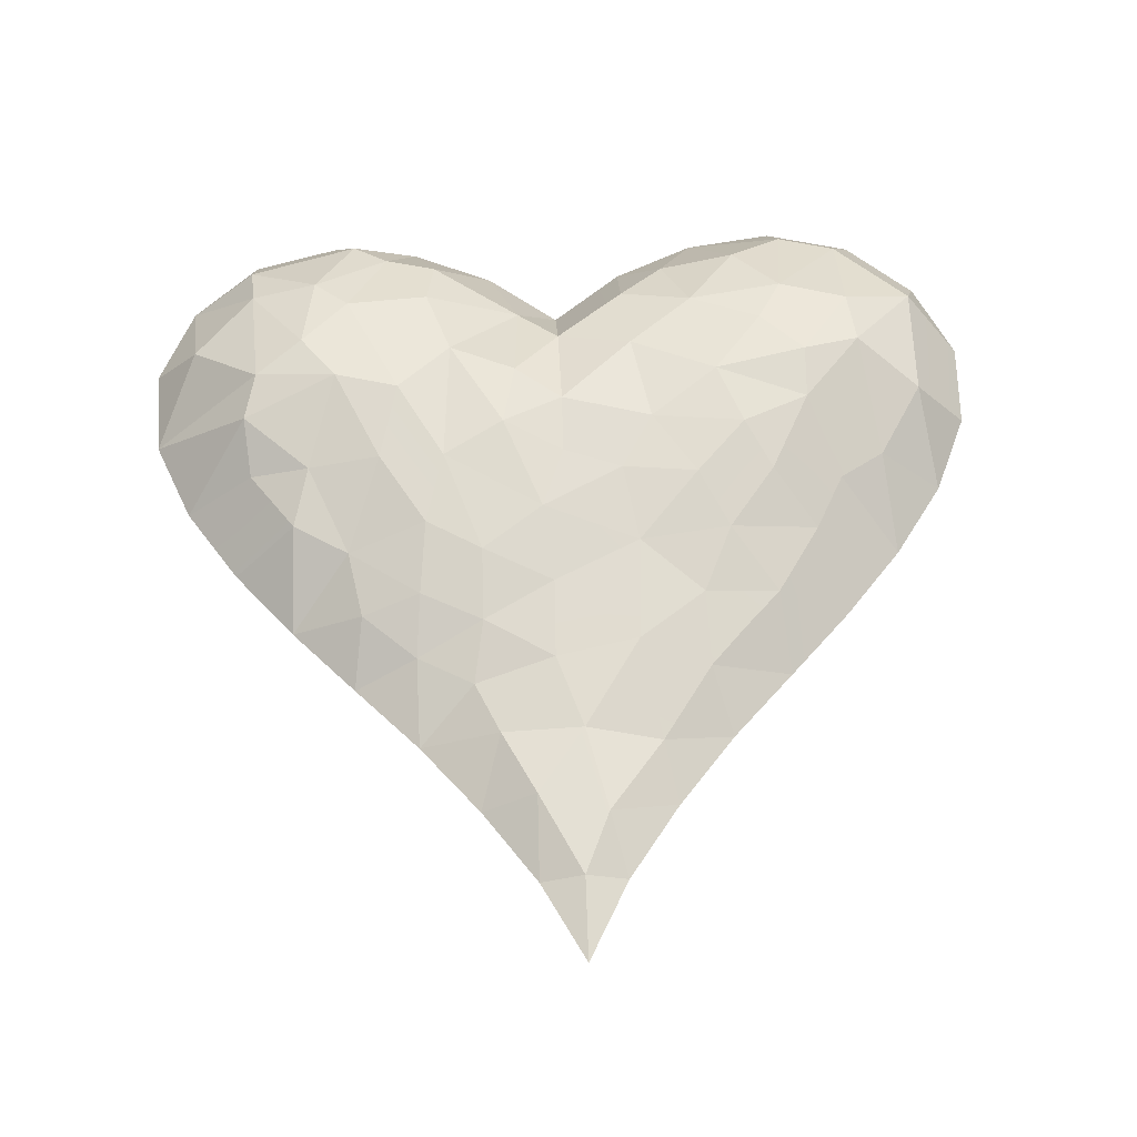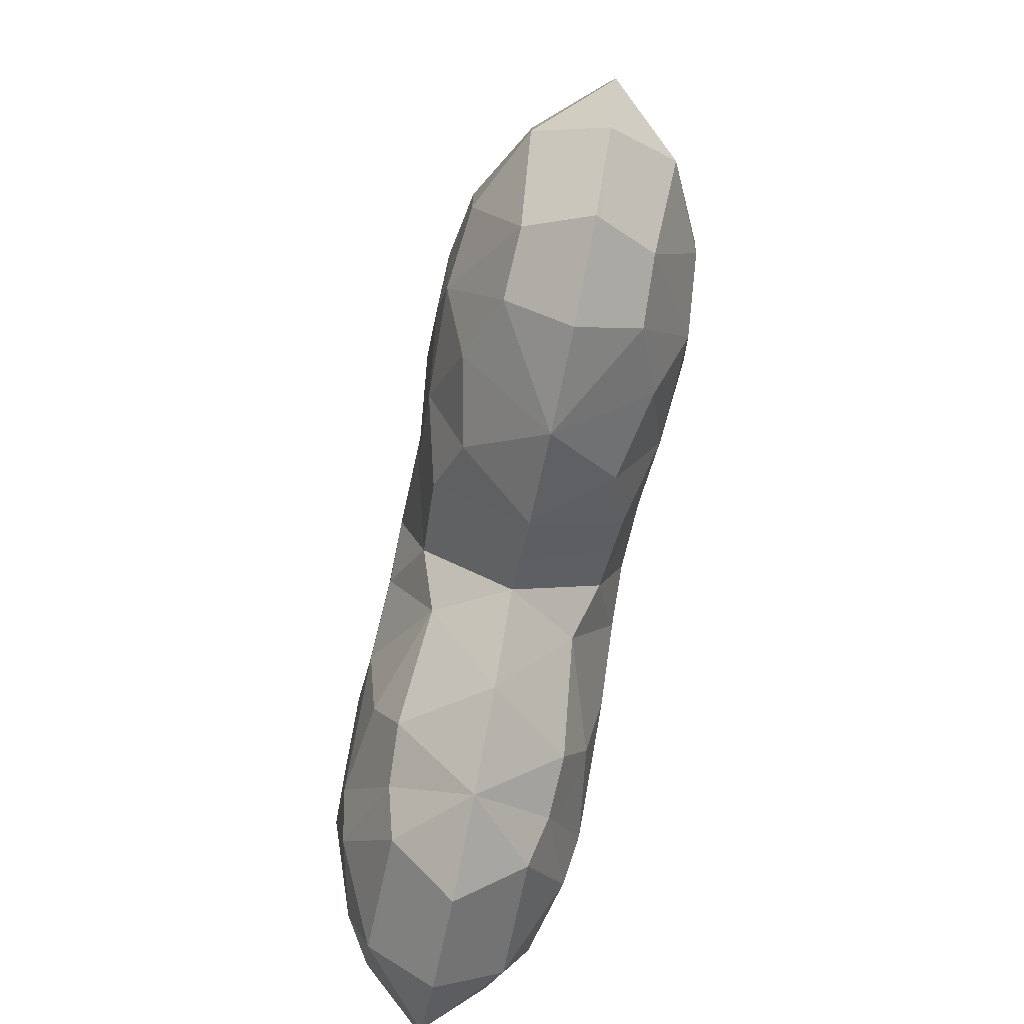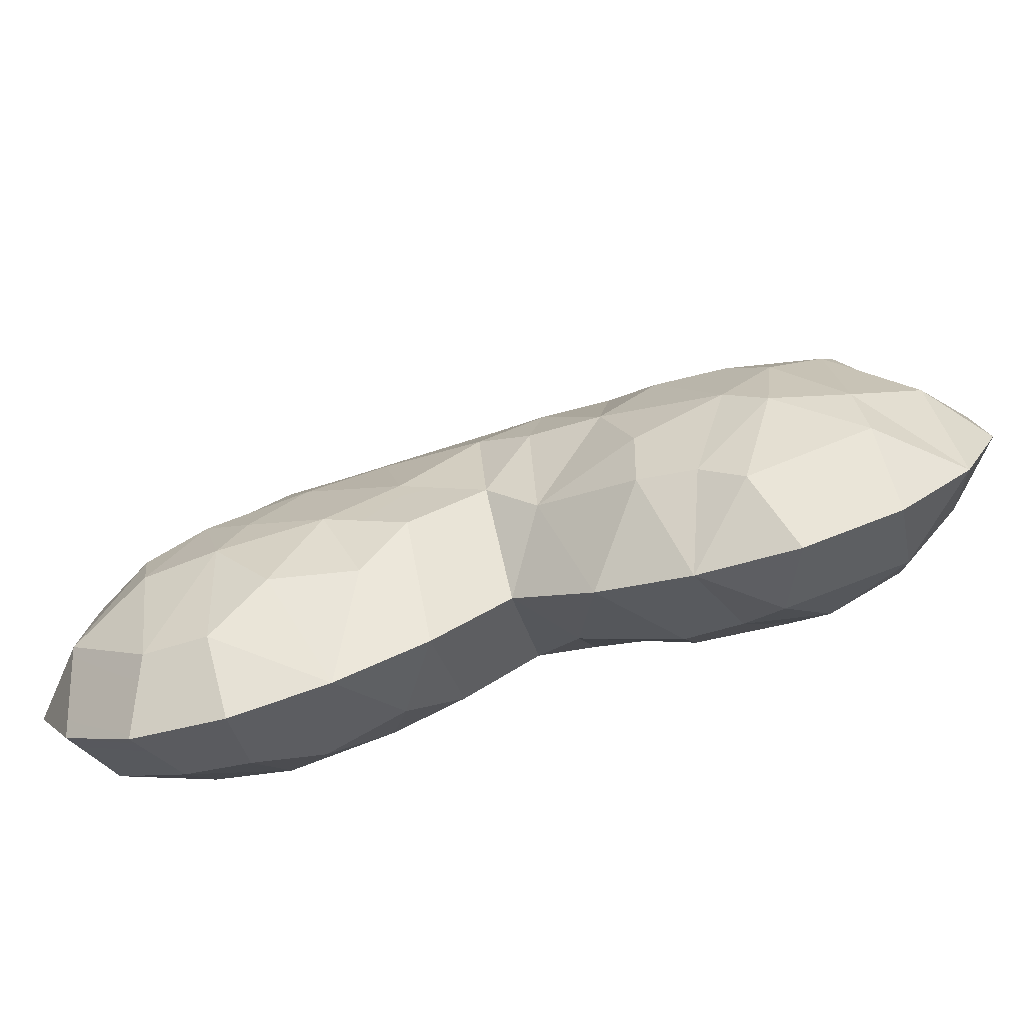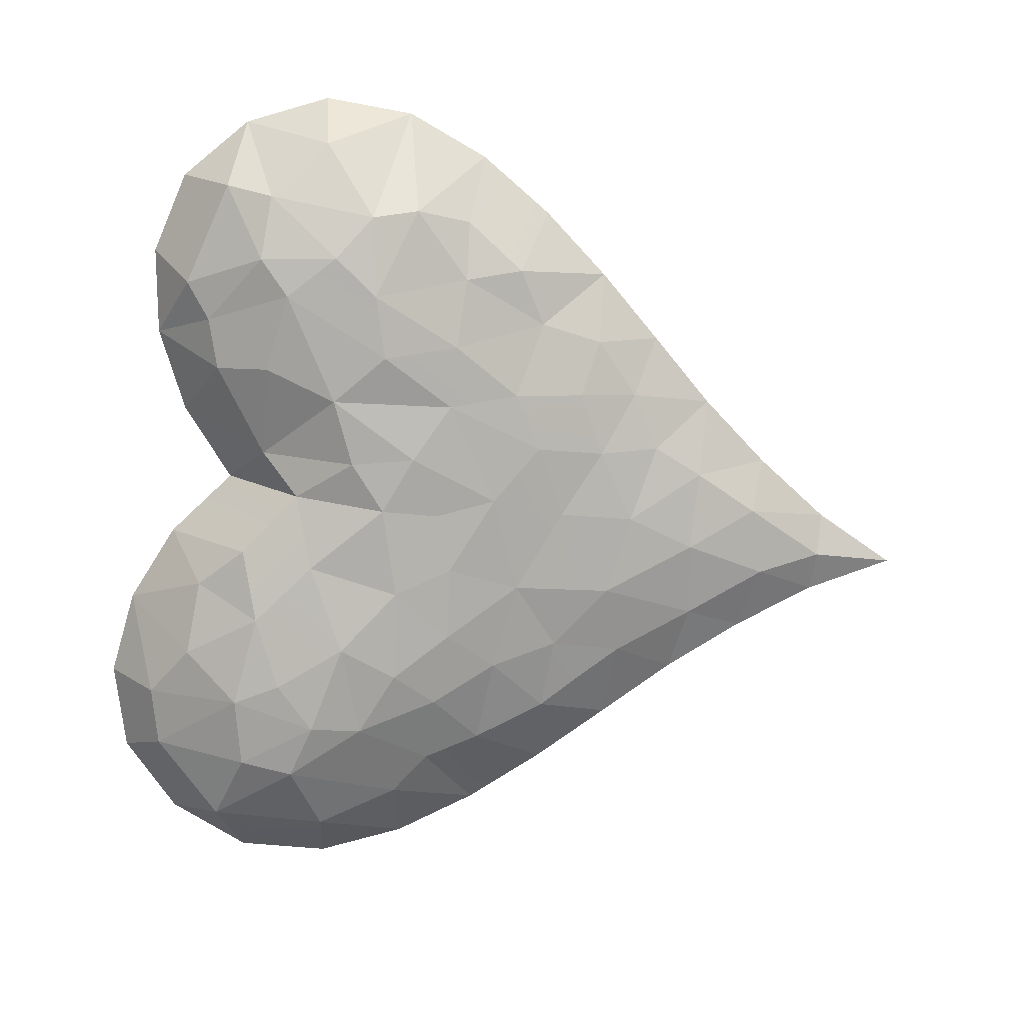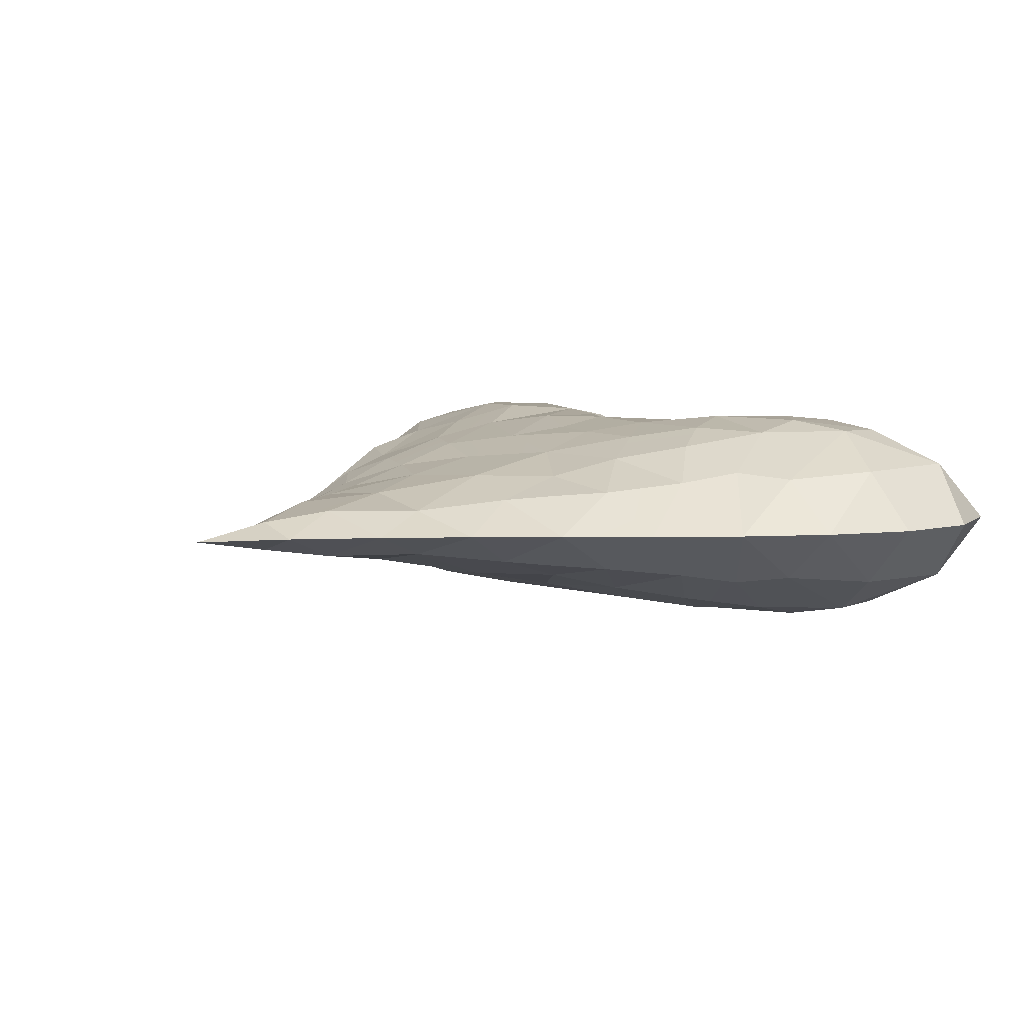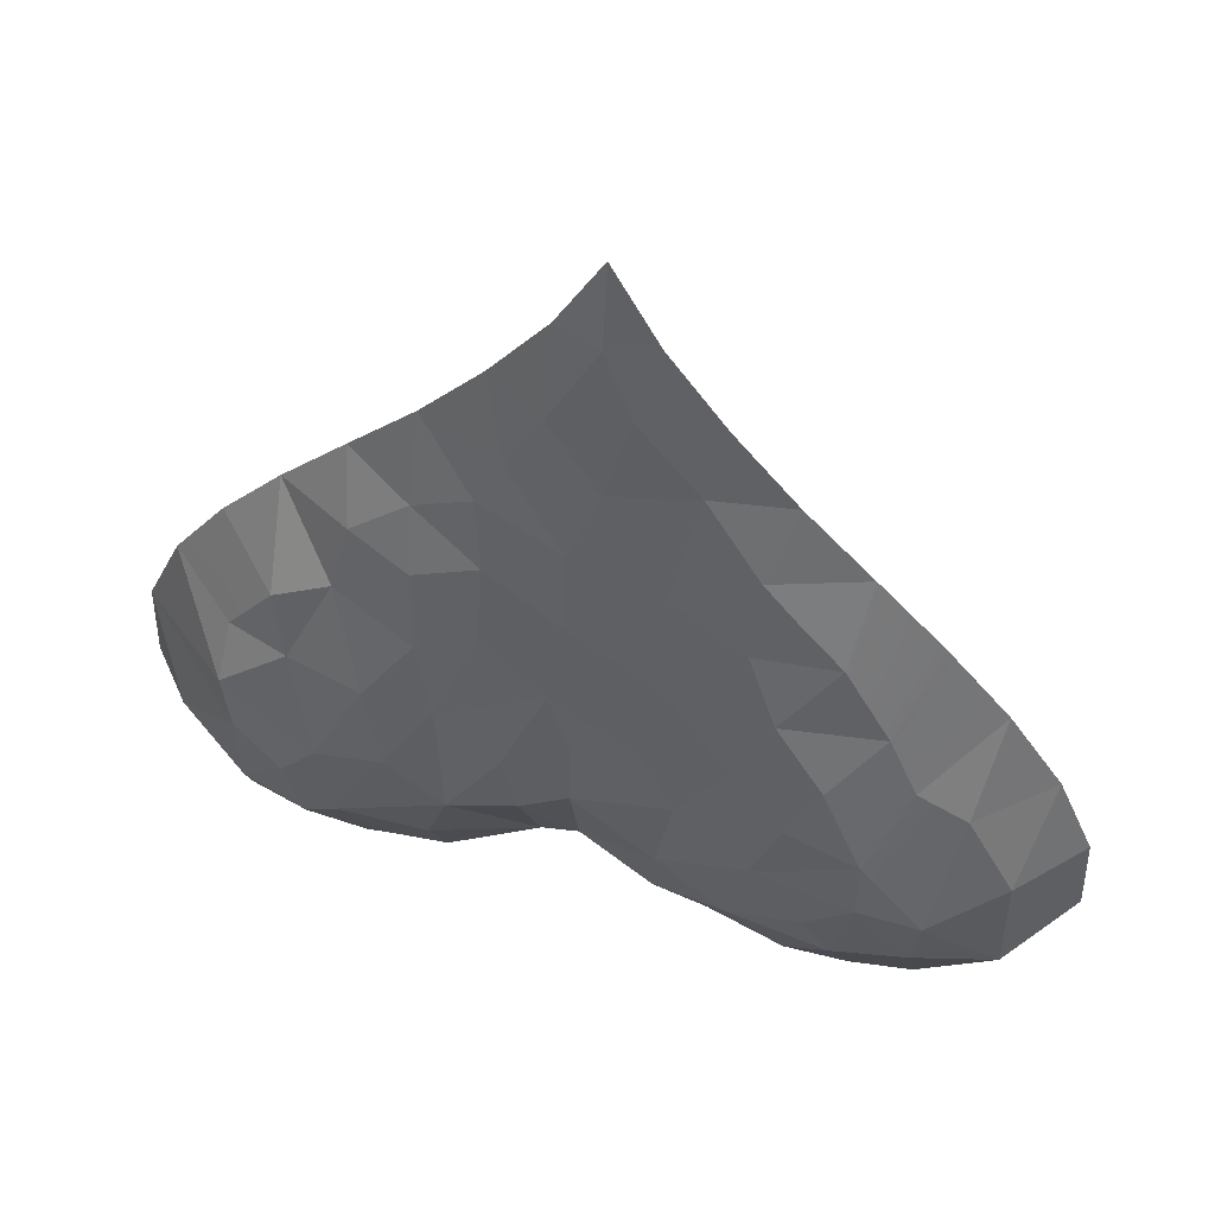
<metadata>
{"format":"obj","ext":"obj","renderer":"f3d","projection":"perspective","resolution":1024,"background":"white","views":[{"elev":57.9,"azim":-2.5,"up":"+Y"},{"elev":-78.3,"azim":78.4,"up":"+Z"},{"elev":-76.9,"azim":-162.9,"up":"+Z"},{"elev":-79.5,"azim":-97.5,"up":"+Y"},{"elev":5.9,"azim":46.7,"up":"+Y"},{"elev":56.0,"azim":17.8,"up":"+Z"}]}
</metadata>
<code>
o Line002
v 0.0142 0 -0.0583
v 0.01691 0.04952 -0.3458
v -0.1339 0 -0.3458
v -0.1284 0.09275 -0.6283
v -0.319 0 -0.6096
v 0.3474 0 -0.6096
v 0.109 0.08151 -0.5614
v 0.1623 0 -0.3459
v -0.7098 0.1277 -1.314
v -0.7418 0 -1.092
v -0.5227 0.106 -1.151
v -1.1 0.1955 -1.866
v -1.166 0 -1.574
v -0.9446 0.2006 -1.647
v -0.8897 0.2671 -1.846
v -1.345 0 -1.842
v -1.12 0.2868 -2.058
v -1.359 0 -2.757
v -1.321 0.1906 -2.426
v -1.104 0.2795 -2.607
v -0.7903 0.3774 -2.172
v -1.077 0.3289 -2.219
v -0.7382 0.2014 -2.895
v -1.119 0.2059 -2.782
v -0.8705 0.3401 -2.612
v -0.5172 0 -3.013
v -0.6132 0.2393 -2.796
v -0.1305 0.2145 -2.538
v 0.01369 0 -2.677
v -0.231 0 -2.88
v -0.6368 0.3189 -1.851
v -0.4117 0.3247 -1.846
v -0.5685 0.38 -2.11
v 0.2509 0.285 -2.566
v 0.259 0 -2.878
v 0.4098 0.2242 -2.727
v 0.4976 0.3506 -2.482
v 1.156 0 -2.975
v 0.8549 0 -3.057
v 0.8667 0.1992 -2.872
v 0.8269 0.3608 -2.527
v 0.6731 0.2795 -2.737
v 1.373 0 -1.842
v 1.153 0.1811 -1.883
v 1.194 0 -1.574
v 0.8904 0.3747 -2.221
v 0.7391 0.378 -2.367
v 0.9885 0 -1.327
v 0.7387 0.14 -1.348
v 0.7702 0 -1.092
v 0.5802 0.2431 -1.558
v 0.8927 0.17 -1.584
v 0.744 0.2872 -1.768
v 0.9927 0.2029 -1.773
v 0.8846 0.3343 -2.039
v 0.2422 0.1833 -1.158
v -0.0486 0.1712 -1.103
v 0.03948 0.1243 -0.853
v -0.244 0.1003 -0.8569
v -0.5054 0.1946 -1.359
v -0.8269 0 -3.058
v 1.072 0.1908 -2.823
v 0.26 0.2541 -1.509
v 0.2135 0.3182 -1.773
v -0.07121 0.294 -1.638
v 0.3042 0.07864 -0.8165
v 0.4843 0.113 -1.079
v -0.5222 0 -0.8585
v -0.3281 0.1151 -1.038
v -0.2864 0.2591 -1.493
v -0.2904 0.1859 -1.25
v -0.9601 0 -1.327
v -0.7538 0.1837 -1.538
v -0.04172 0.2263 -1.373
v -0.4796 0.2693 -1.605
v -0.7488 0.3669 -2.498
v -0.4633 0.3274 -2.548
v -1.469 0 -2.141
v -1.486 0 -2.463
v -0.9127 0.3727 -2.334
v -1.128 0 -2.975
v -0.4358 0.2493 -2.741
v 0.01193 0.2732 -2.388
v 0.5452 0 -3.011
v 0.01212 0.3574 -2.052
v -0.199 0.3571 -1.96
v 0.008589 0.3251 -1.847
v 0.2693 0.3442 -2.299
v 0.5654 0.38 -2.143
v 1.387 0 -2.757
v 1.323 0.2132 -2.566
v 1.514 0 -2.463
v 1.068 0.3355 -2.476
v 1.313 0.2047 -2.153
v 1.498 0 -2.141
v 1.091 0.3394 -2.284
v 0.6084 0.1278 -1.213
v 0.4761 0.3118 -1.749
v 0.6515 0.3475 -1.932
v 0.5507 0 -0.8585
v 0.3268 0.351 -1.965
v 0.4772 0.1845 -1.333
v -0.3801 0.3674 -2.282
v -0.1511 0.3556 -2.187
v 0.01691 -0.04952 -0.3458
v -0.1284 -0.09275 -0.6283
v 0.109 -0.08151 -0.5614
v -0.7098 -0.1277 -1.314
v -0.5227 -0.106 -1.151
v -1.1 -0.1955 -1.866
v -0.9446 -0.2006 -1.647
v -0.8897 -0.2671 -1.846
v -1.12 -0.2868 -2.058
v -1.104 -0.2795 -2.607
v -1.321 -0.1906 -2.426
v -0.7903 -0.3774 -2.172
v -1.077 -0.3289 -2.219
v -0.7382 -0.2014 -2.895
v -0.8705 -0.3401 -2.612
v -1.119 -0.2059 -2.782
v -0.6132 -0.2393 -2.796
v -0.1305 -0.2145 -2.538
v -0.6368 -0.3189 -1.851
v -0.5685 -0.38 -2.11
v -0.4117 -0.3247 -1.846
v 0.2509 -0.285 -2.566
v 0.4098 -0.2242 -2.727
v 0.4976 -0.3506 -2.482
v 0.8667 -0.1992 -2.872
v 0.8269 -0.3608 -2.527
v 0.6731 -0.2795 -2.737
v 1.153 -0.1811 -1.883
v 0.8904 -0.3747 -2.221
v 0.7391 -0.378 -2.367
v 0.7387 -0.14 -1.348
v 0.5802 -0.2431 -1.558
v 0.8927 -0.17 -1.584
v 0.744 -0.2872 -1.768
v 0.8846 -0.3343 -2.039
v 0.9927 -0.2029 -1.773
v 0.2422 -0.1833 -1.158
v 0.03948 -0.1243 -0.853
v -0.0486 -0.1712 -1.103
v -0.244 -0.1003 -0.8569
v -0.5054 -0.1946 -1.359
v 1.072 -0.1908 -2.823
v 0.26 -0.2541 -1.509
v -0.07121 -0.294 -1.638
v 0.2135 -0.3182 -1.773
v 0.3042 -0.07864 -0.8165
v 0.4843 -0.113 -1.079
v -0.3281 -0.1151 -1.038
v -0.2864 -0.2591 -1.493
v -0.2904 -0.1859 -1.25
v -0.7538 -0.1837 -1.538
v -0.04172 -0.2263 -1.373
v -0.4796 -0.2693 -1.605
v -0.4633 -0.3274 -2.548
v -0.7488 -0.3669 -2.498
v -0.9127 -0.3727 -2.334
v -0.4358 -0.2493 -2.741
v 0.01193 -0.2732 -2.388
v 0.01212 -0.3574 -2.052
v 0.008589 -0.3251 -1.847
v -0.199 -0.3571 -1.96
v 0.5654 -0.38 -2.143
v 0.2693 -0.3442 -2.299
v 1.323 -0.2131 -2.566
v 1.068 -0.3355 -2.476
v 1.313 -0.2047 -2.153
v 1.091 -0.3394 -2.284
v 0.6084 -0.1278 -1.213
v 0.4761 -0.3118 -1.749
v 0.6515 -0.3475 -1.932
v 0.3268 -0.351 -1.965
v 0.4772 -0.1845 -1.333
v -0.3801 -0.3674 -2.282
v -0.1511 -0.3556 -2.187
f 1 2 3
f 3 4 5
f 6 7 8
f 9 10 11
f 12 13 14
f 12 14 15
f 16 12 17
f 18 19 20
f 21 22 17
f 23 24 25
f 26 23 27
f 28 29 30
f 31 32 33
f 29 34 35
f 36 34 37
f 38 39 40
f 41 42 37
f 43 44 45
f 46 41 47
f 48 49 50
f 51 49 52
f 53 54 55
f 56 57 58
f 59 4 58
f 4 3 2
f 9 11 60
f 23 61 24
f 62 40 41
f 63 64 65
f 66 67 56
f 68 5 59
f 11 10 68
f 57 59 58
f 56 58 66
f 59 5 4
f 7 66 58
f 7 58 4
f 59 57 69
f 69 68 59
f 70 65 32
f 11 69 71
f 72 10 9
f 14 13 72
f 60 73 9
f 74 65 70
f 11 71 60
f 11 68 69
f 60 75 73
f 73 72 9
f 27 76 77
f 31 15 73
f 16 13 12
f 16 17 78
f 15 17 12
f 31 33 21
f 73 15 14
f 14 72 73
f 19 79 78
f 15 21 17
f 78 22 19
f 18 79 19
f 78 17 22
f 18 20 24
f 80 20 22
f 20 19 22
f 81 18 24
f 24 61 81
f 25 24 20
f 80 25 20
f 26 61 23
f 82 30 26
f 28 30 82
f 23 25 27
f 34 29 83
f 76 80 21
f 27 77 82
f 82 26 27
f 33 76 21
f 28 82 77
f 31 73 75
f 31 21 15
f 36 37 42
f 53 52 54
f 36 42 84
f 85 86 87
f 84 40 39
f 38 40 62
f 40 42 41
f 37 88 89
f 90 38 62
f 90 91 92
f 62 41 93
f 84 42 40
f 91 90 62
f 94 95 92
f 91 93 96
f 37 89 47
f 91 96 94
f 43 95 94
f 44 43 94
f 47 89 46
f 52 48 45
f 96 55 44
f 46 89 55
f 55 96 46
f 44 55 54
f 45 44 54
f 49 97 50
f 63 65 74
f 50 97 67
f 51 52 53
f 98 53 99
f 55 89 99
f 6 100 66
f 7 6 66
f 65 86 32
f 99 89 101
f 63 98 64
f 102 97 49
f 74 56 63
f 71 69 57
f 74 70 71
f 103 33 32
f 74 57 56
f 63 102 51
f 28 77 103
f 34 83 88
f 83 104 85
f 65 64 87
f 60 70 75
f 71 57 74
f 60 71 70
f 70 32 75
f 80 76 25
f 22 21 80
f 37 34 88
f 99 101 98
f 83 85 88
f 28 103 104
f 83 29 28
f 28 104 83
f 35 34 36
f 36 84 35
f 98 51 53
f 53 55 99
f 52 45 54
f 52 49 48
f 101 89 88
f 87 64 85
f 46 93 41
f 41 37 47
f 91 94 92
f 91 62 93
f 96 44 94
f 93 46 96
f 50 67 100
f 102 63 56
f 66 100 67
f 67 102 56
f 63 51 98
f 64 101 85
f 31 75 32
f 103 32 86
f 64 98 101
f 101 88 85
f 85 104 86
f 65 87 86
f 102 49 51
f 67 97 102
f 103 86 104
f 76 33 103
f 27 25 76
f 76 103 77
f 1 8 2
f 2 7 4
f 2 8 7
f 1 3 105
f 3 5 106
f 6 8 107
f 108 109 10
f 110 111 13
f 110 112 111
f 16 113 110
f 18 114 115
f 116 113 117
f 118 119 120
f 26 121 118
f 122 30 29
f 123 124 125
f 29 35 126
f 127 128 126
f 38 129 39
f 130 128 131
f 43 45 132
f 133 134 130
f 48 50 135
f 136 137 135
f 138 139 140
f 141 142 143
f 144 142 106
f 106 105 3
f 108 145 109
f 118 120 61
f 146 130 129
f 147 148 149
f 150 141 151
f 68 144 5
f 109 68 10
f 143 142 144
f 141 150 142
f 144 106 5
f 107 142 150
f 107 106 142
f 144 152 143
f 152 144 68
f 153 125 148
f 109 154 152
f 72 108 10
f 111 72 13
f 145 108 155
f 156 153 148
f 109 145 154
f 109 152 68
f 145 155 157
f 155 108 72
f 121 158 159
f 123 155 112
f 16 110 13
f 16 78 113
f 112 110 113
f 123 116 124
f 155 111 112
f 111 155 72
f 115 78 79
f 112 113 116
f 78 115 117
f 18 115 79
f 78 117 113
f 18 120 114
f 160 117 114
f 114 117 115
f 81 120 18
f 120 81 61
f 119 114 120
f 160 114 119
f 26 118 61
f 161 26 30
f 122 161 30
f 118 121 119
f 126 162 29
f 159 116 160
f 121 161 158
f 161 121 26
f 124 116 159
f 122 158 161
f 123 157 155
f 123 112 116
f 127 131 128
f 138 140 137
f 127 84 131
f 163 164 165
f 84 39 129
f 38 146 129
f 129 130 131
f 128 166 167
f 90 146 38
f 90 92 168
f 146 169 130
f 84 129 131
f 168 146 90
f 170 92 95
f 168 171 169
f 128 134 166
f 168 170 171
f 43 170 95
f 132 170 43
f 134 133 166
f 137 45 48
f 171 132 139
f 133 139 166
f 139 133 171
f 132 140 139
f 45 140 132
f 135 50 172
f 147 156 148
f 50 151 172
f 136 138 137
f 173 174 138
f 139 174 166
f 6 150 100
f 107 150 6
f 148 125 165
f 174 175 166
f 147 149 173
f 176 135 172
f 156 147 141
f 154 143 152
f 156 154 153
f 177 125 124
f 156 141 143
f 147 136 176
f 122 177 158
f 126 167 162
f 162 163 178
f 148 164 149
f 145 157 153
f 154 156 143
f 145 153 154
f 153 157 125
f 160 119 159
f 117 160 116
f 128 167 126
f 174 173 175
f 162 167 163
f 122 178 177
f 162 122 29
f 122 162 178
f 35 127 126
f 127 35 84
f 173 138 136
f 138 174 139
f 137 140 45
f 137 48 135
f 175 167 166
f 164 163 149
f 133 130 169
f 130 134 128
f 168 92 170
f 168 169 146
f 171 170 132
f 169 171 133
f 50 100 151
f 176 141 147
f 150 151 100
f 151 141 176
f 147 173 136
f 149 163 175
f 123 125 157
f 177 165 125
f 149 175 173
f 175 163 167
f 163 165 178
f 148 165 164
f 176 136 135
f 151 176 172
f 177 178 165
f 159 177 124
f 121 159 119
f 159 158 177
f 1 105 8
f 105 106 107
f 105 107 8

</code>
